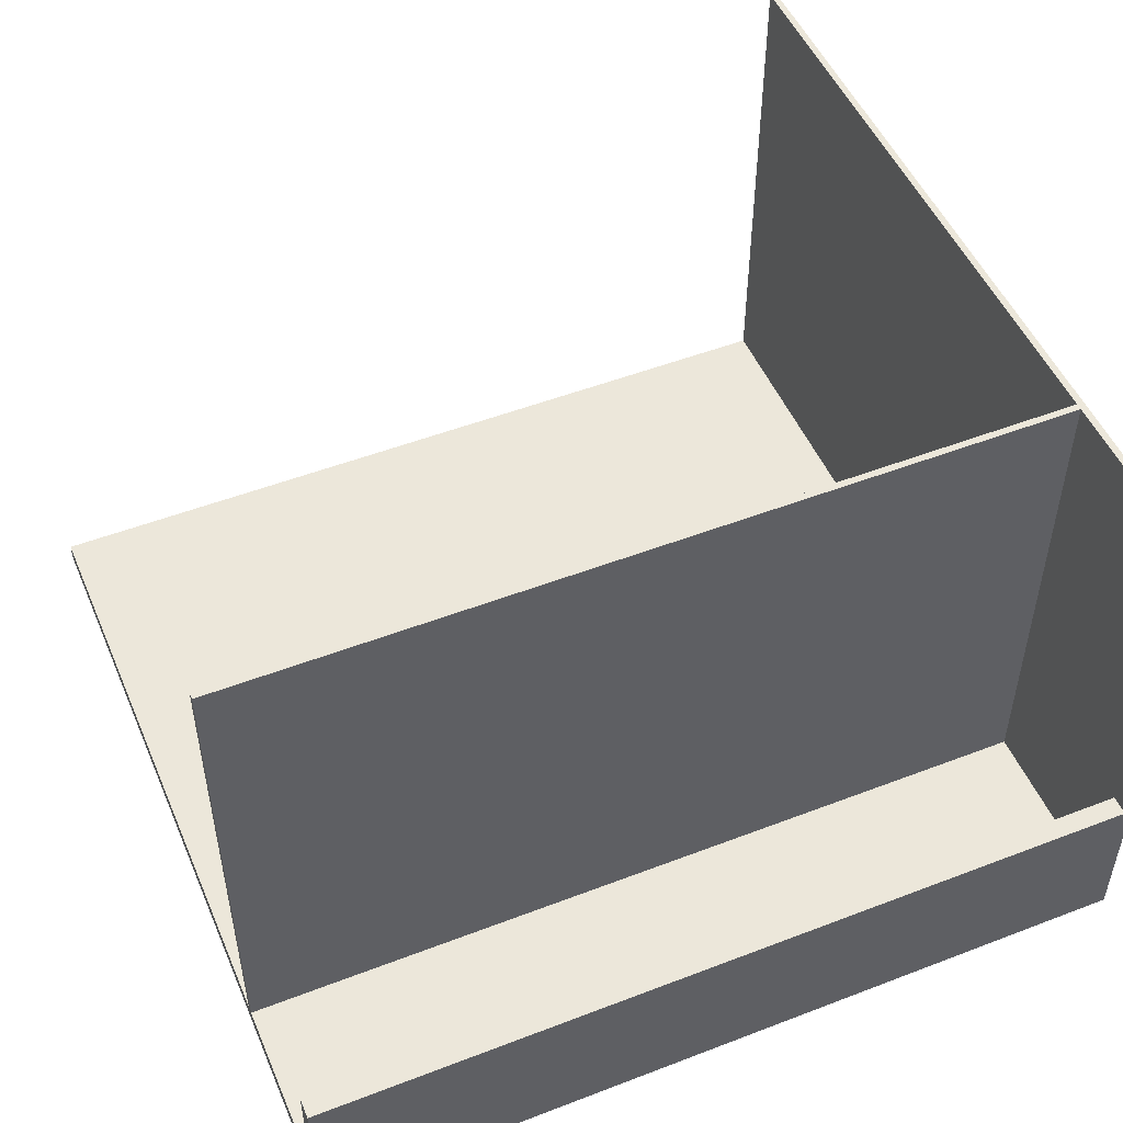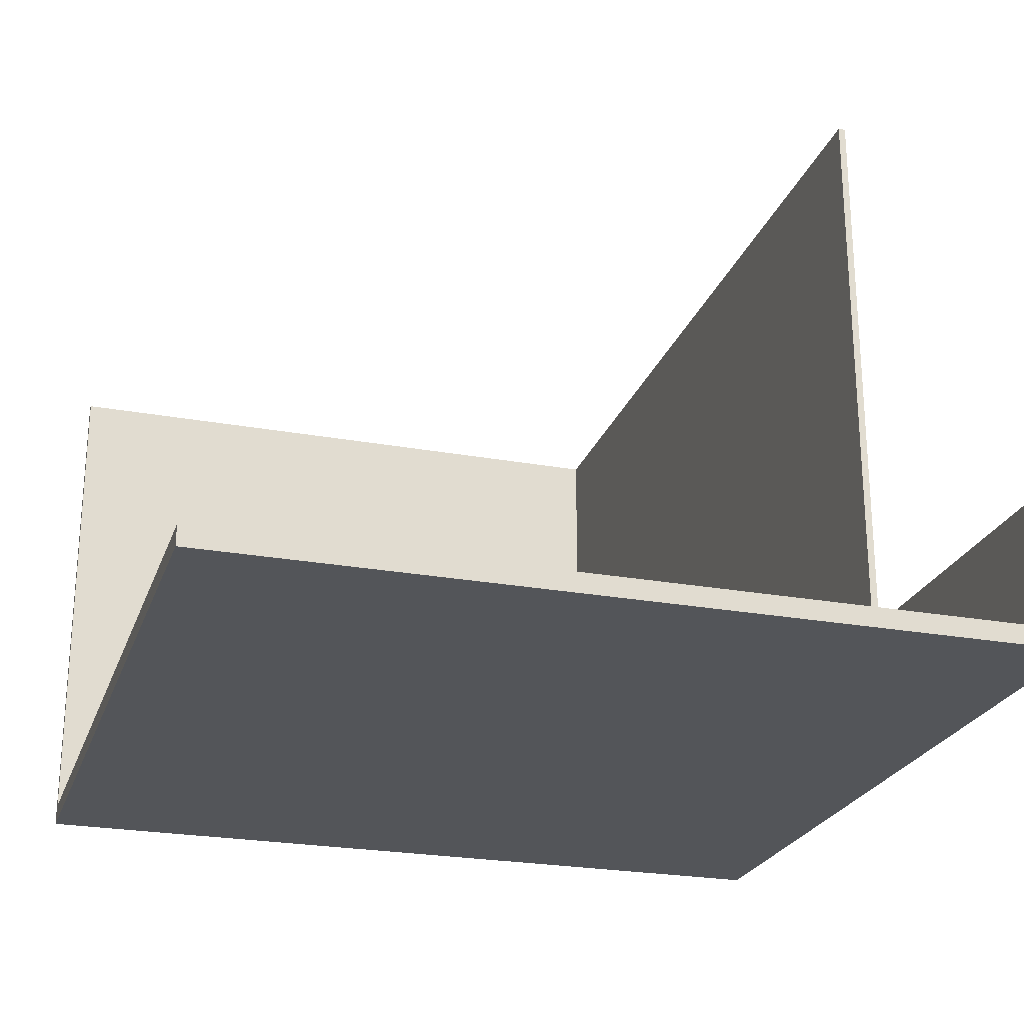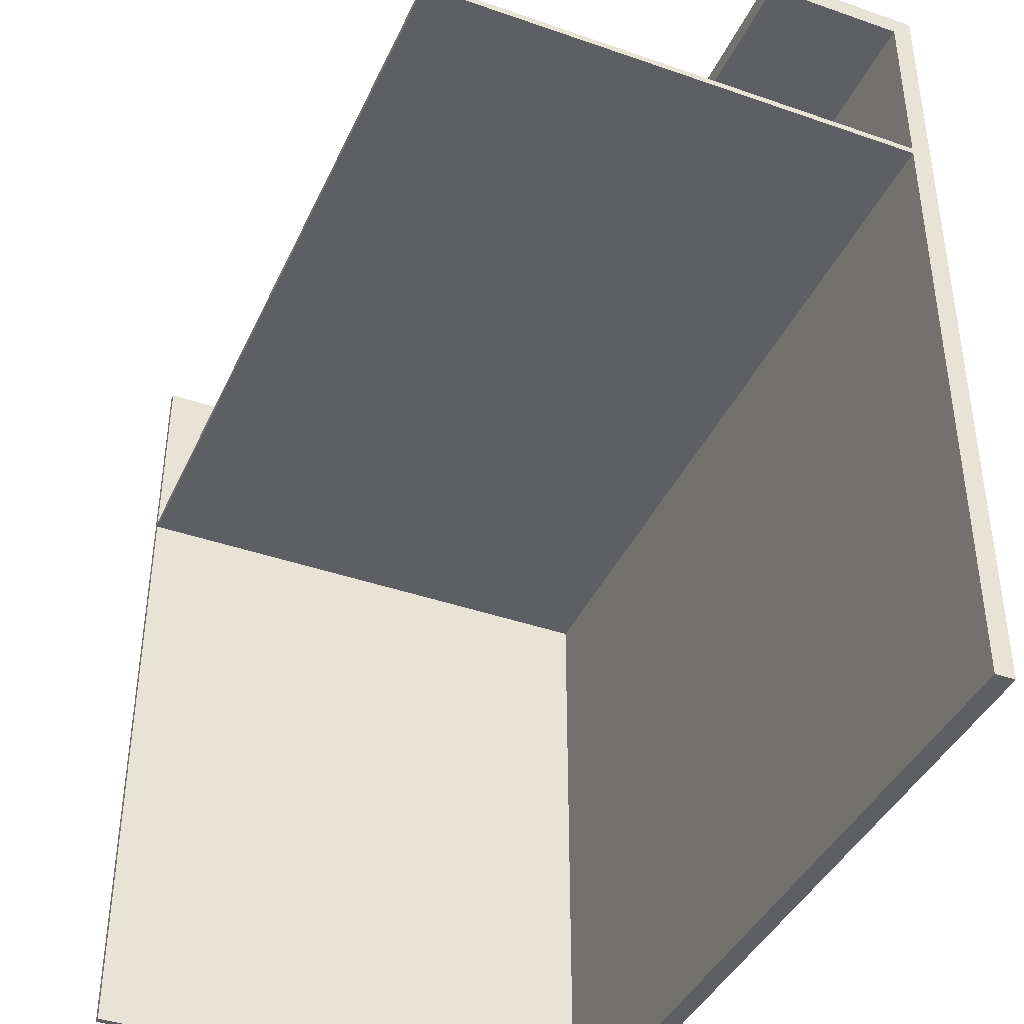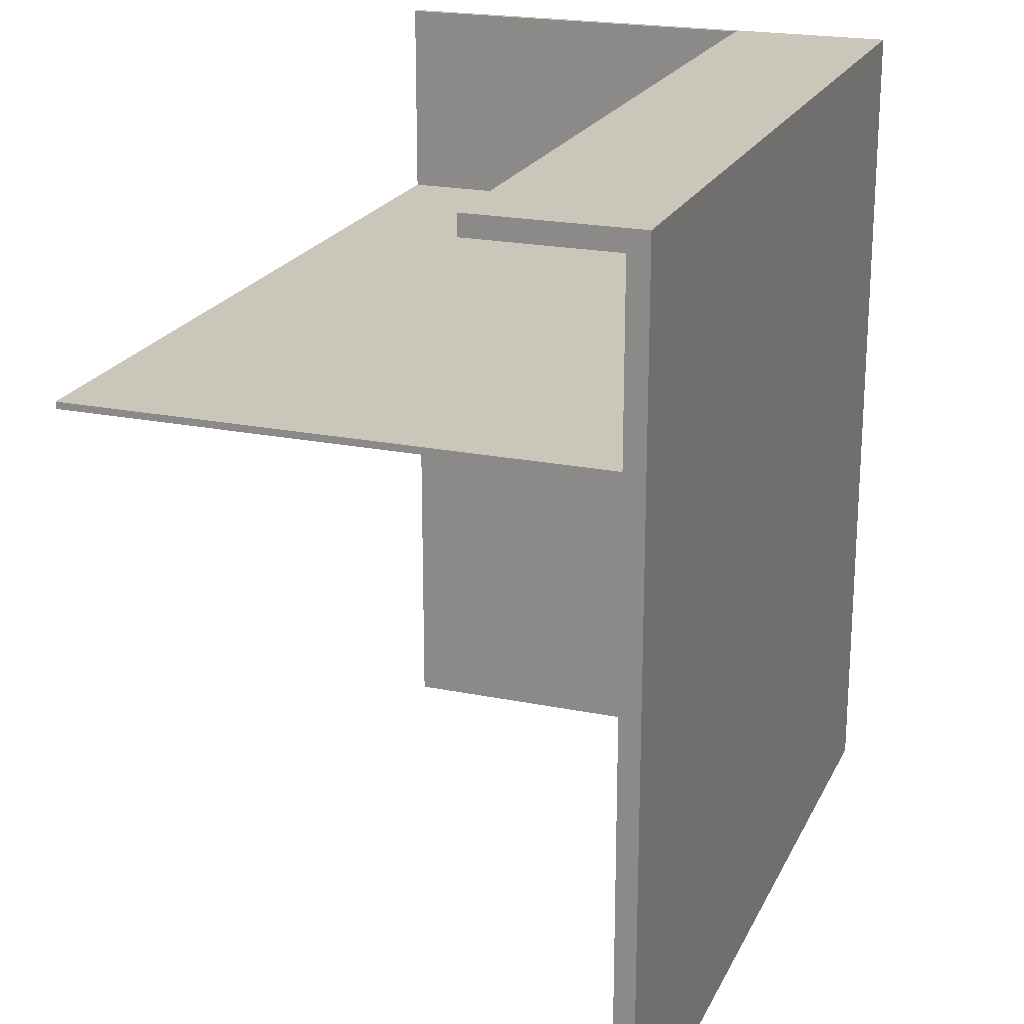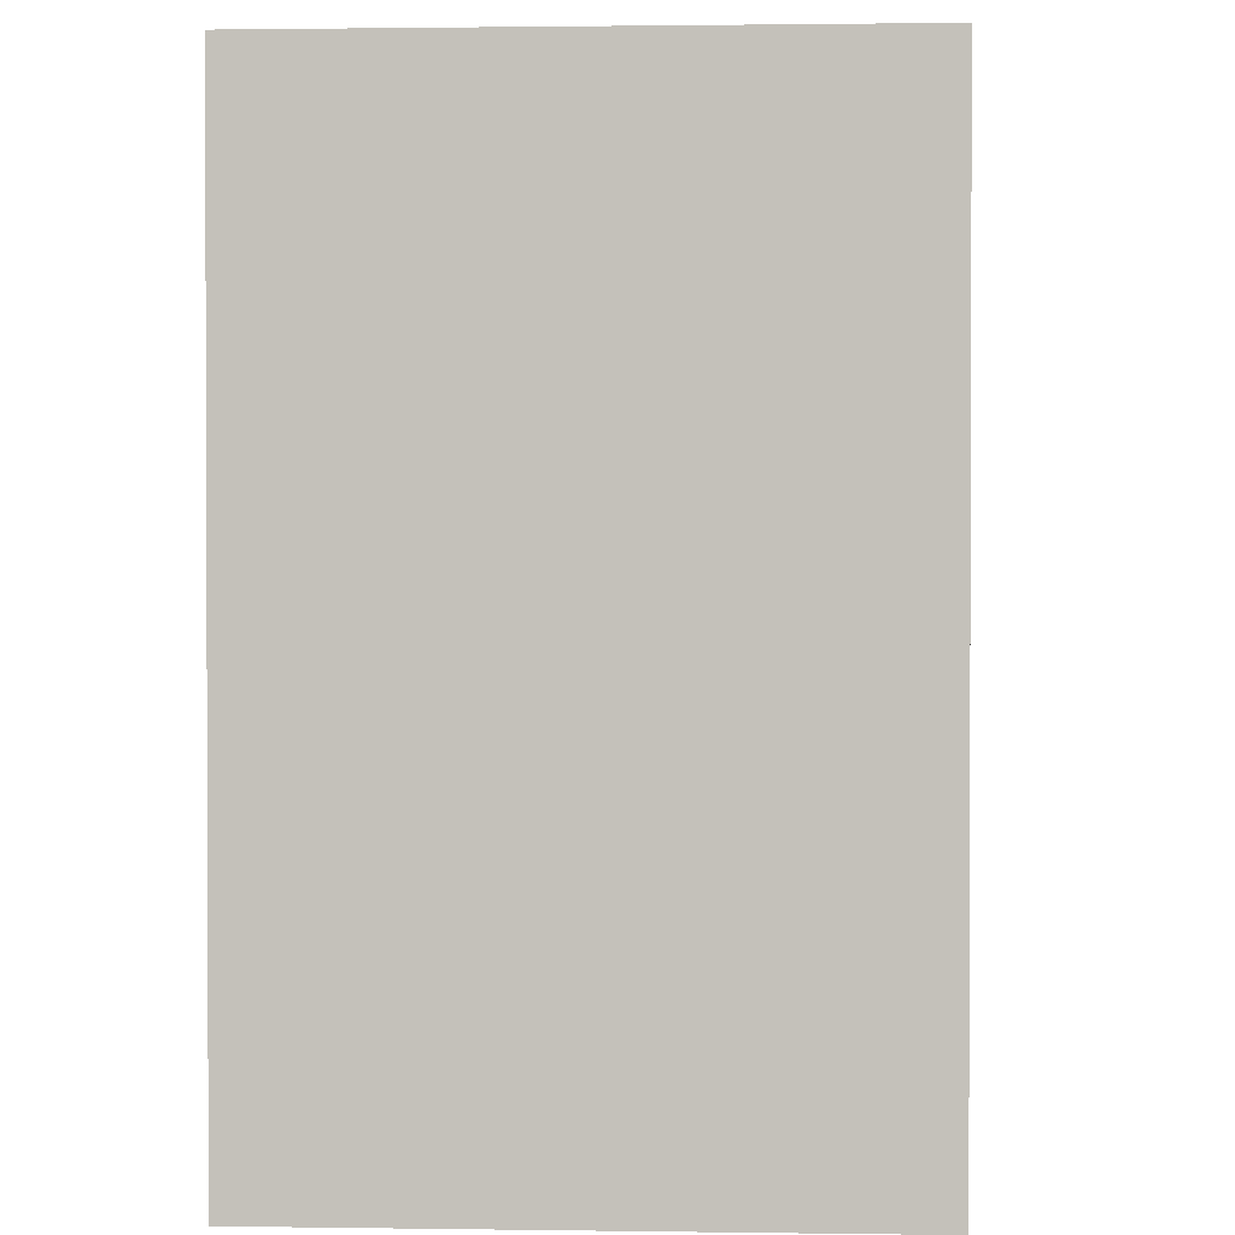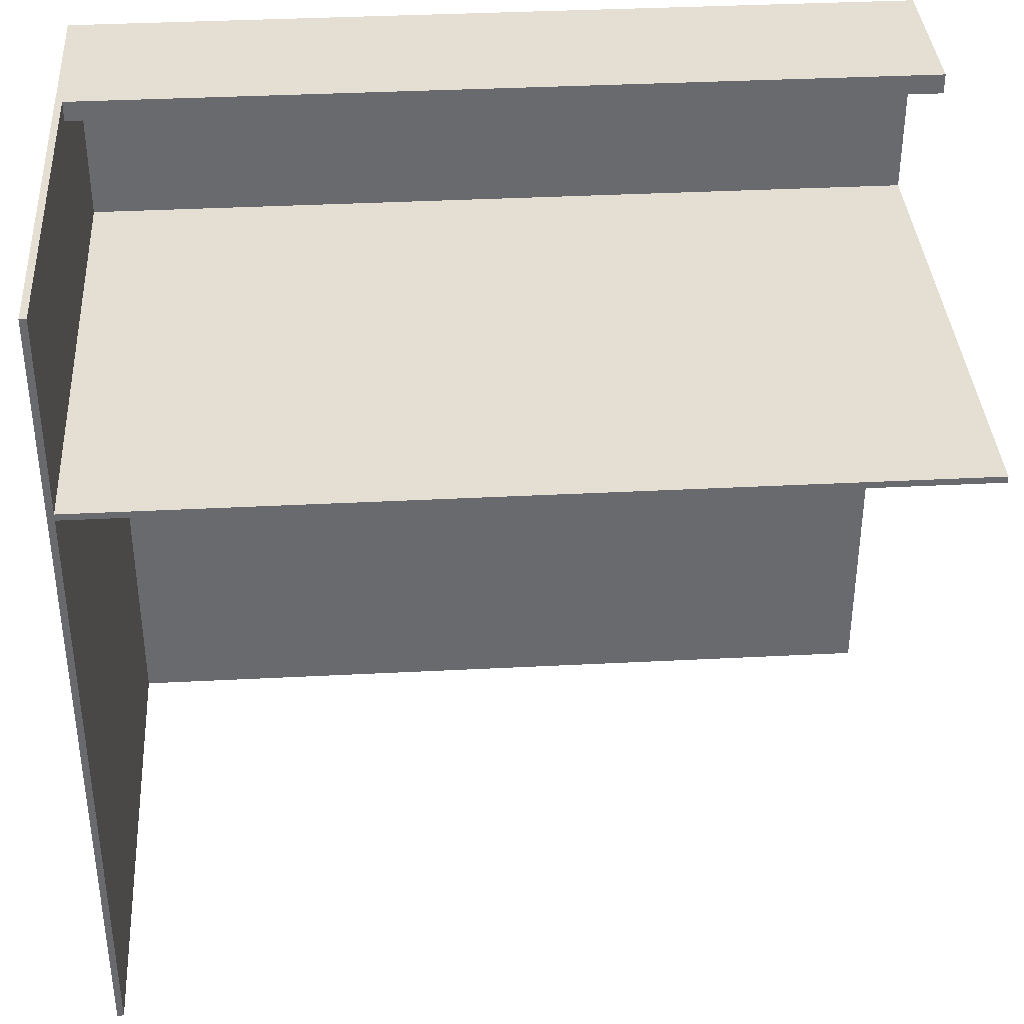
<metadata>
{"format":"obj","ext":"obj","renderer":"f3d","projection":"perspective","resolution":1024,"background":"white","views":[{"elev":50.5,"azim":-22.8,"up":"+Y"},{"elev":-24.2,"azim":-106.9,"up":"+Y"},{"elev":-40.5,"azim":-113.1,"up":"+Z"},{"elev":21.2,"azim":-70.0,"up":"+Z"},{"elev":1.3,"azim":93.0,"up":"+Z"},{"elev":37.2,"azim":176.2,"up":"+Z"}]}
</metadata>
<code>
g 4x2 second-6
v -63 0 63
v -63 0 -63
v -63 3 60
v -63 3 33
v -63 3 32
v -63 3 -63
v -63 24 63
v -63 24 60
v -63 80 33
v -63 80 32
v 62 3 60
v 62 3 33
v 62 3 32
v 62 3 -63
v 62 24 63
v 62 24 60
v 62 80 63
v 62 80 33
v 62 80 32
v 62 80 -63
v 63 0 63
v 63 0 -63
v 63 80 63
v 63 80 -63
v -63 0 63
v -63 24 63
v 62 24 63
v 62 80 63
v 63 0 63
v 63 80 63
v -63 3 33
v -63 80 33
v 62 3 33
v 62 80 33
v -63 3 60
v -63 24 60
v 62 3 60
v 62 24 60
v -63 3 32
v -63 80 32
v 62 3 32
v 62 80 32
v -63 0 -63
v -63 3 -63
v 62 3 -63
v 62 80 -63
v 63 0 -63
v 63 80 -63
v -63 0 63
v 63 0 63
v -63 0 -63
v 63 0 -63
v -63 3 60
v 62 3 60
v -63 3 33
v 62 3 33
v -63 3 32
v 62 3 32
v -63 3 -63
v 62 3 -63
v -63 24 63
v 62 24 63
v -63 24 60
v 62 24 60
v 62 80 63
v 63 80 63
v -63 80 33
v 62 80 33
v -63 80 32
v 62 80 32
v 62 80 -63
v 63 80 -63
f 3 2 1
f 4 2 3
f 5 2 4
f 6 2 5
f 7 3 1
f 8 3 7
f 9 5 4
f 10 5 9
f 16 12 11
f 17 16 15
f 18 12 16
f 18 16 17
f 19 14 13
f 20 14 19
f 21 22 23
f 23 22 24
f 27 26 25
f 29 27 25
f 29 28 27
f 30 28 29
f 33 32 31
f 34 32 33
f 35 36 37
f 37 36 38
f 39 40 41
f 41 40 42
f 43 44 45
f 43 45 47
f 45 46 47
f 47 46 48
f 51 50 49
f 52 50 51
f 53 54 55
f 55 54 56
f 57 58 59
f 59 58 60
f 61 62 63
f 63 62 64
f 65 66 68
f 67 68 69
f 68 66 70
f 69 68 70
f 70 66 71
f 71 66 72

</code>
